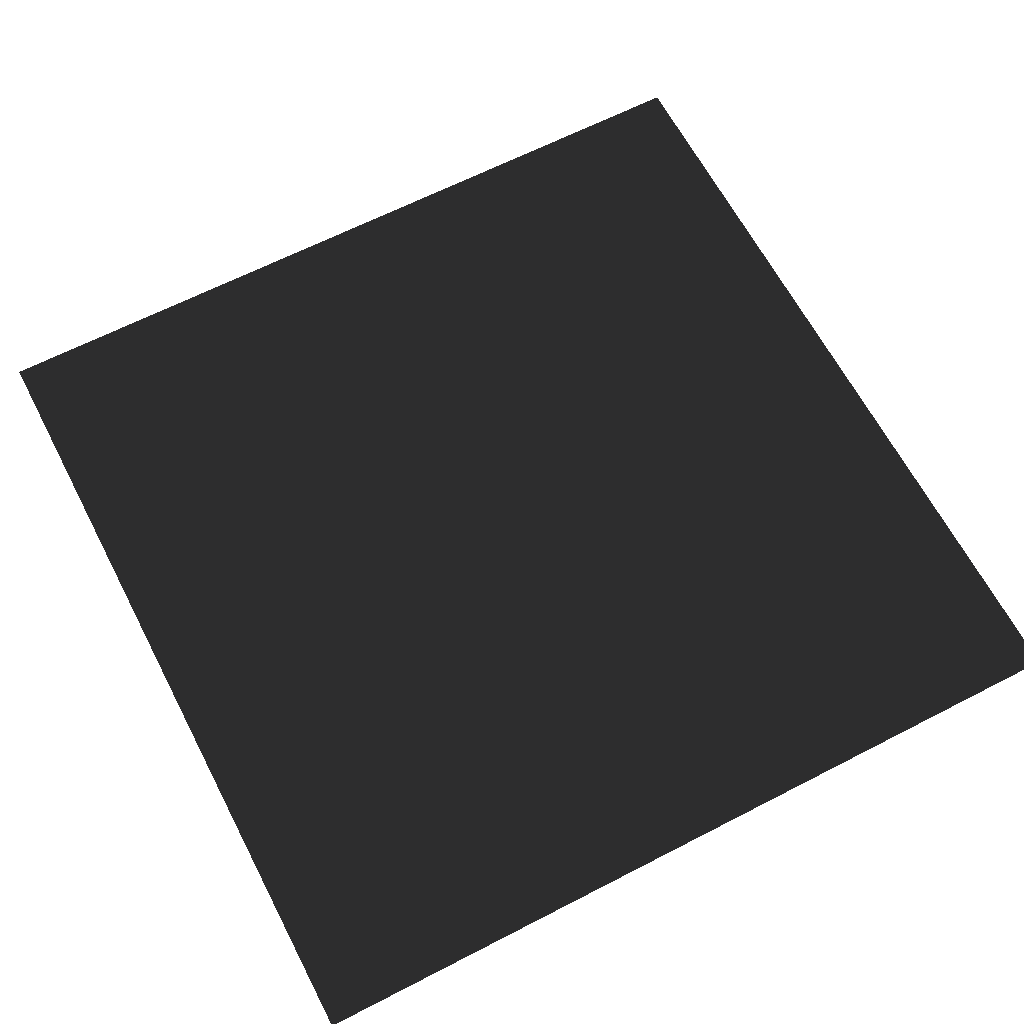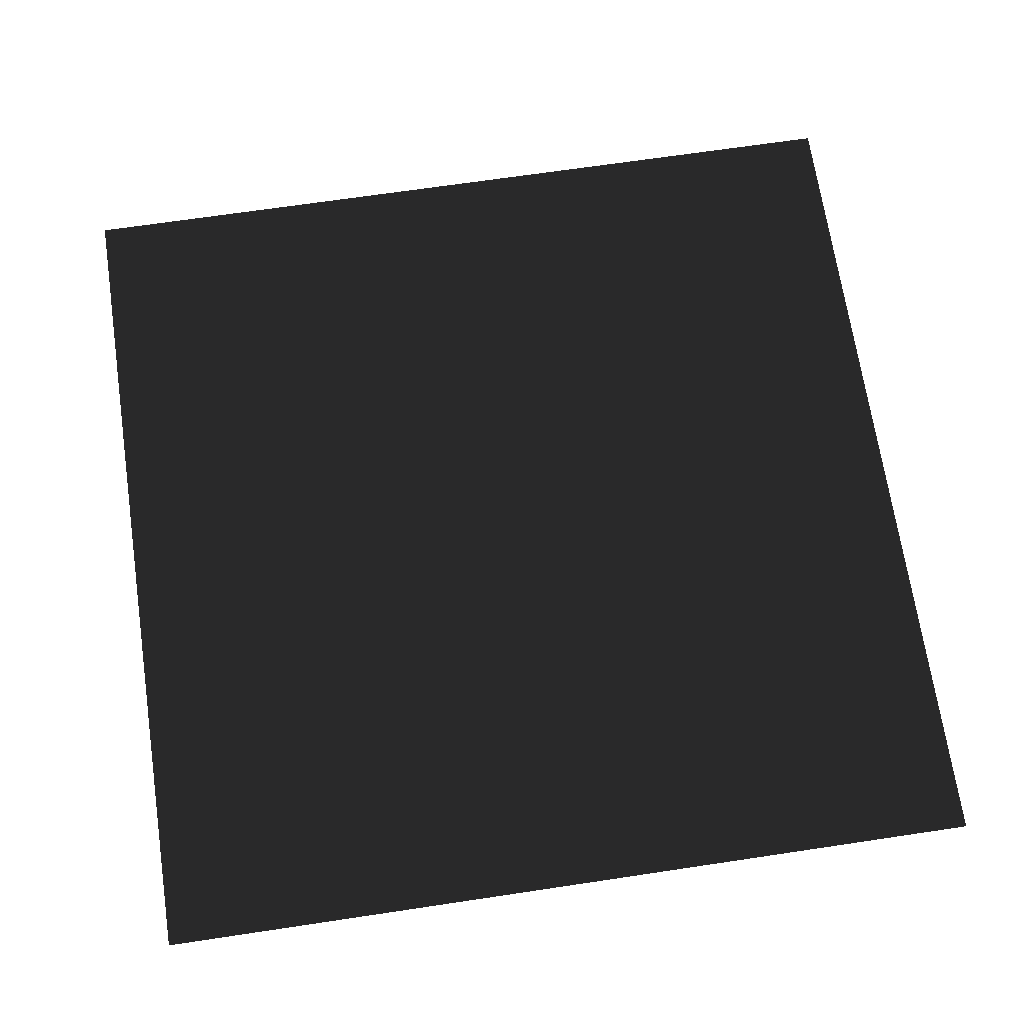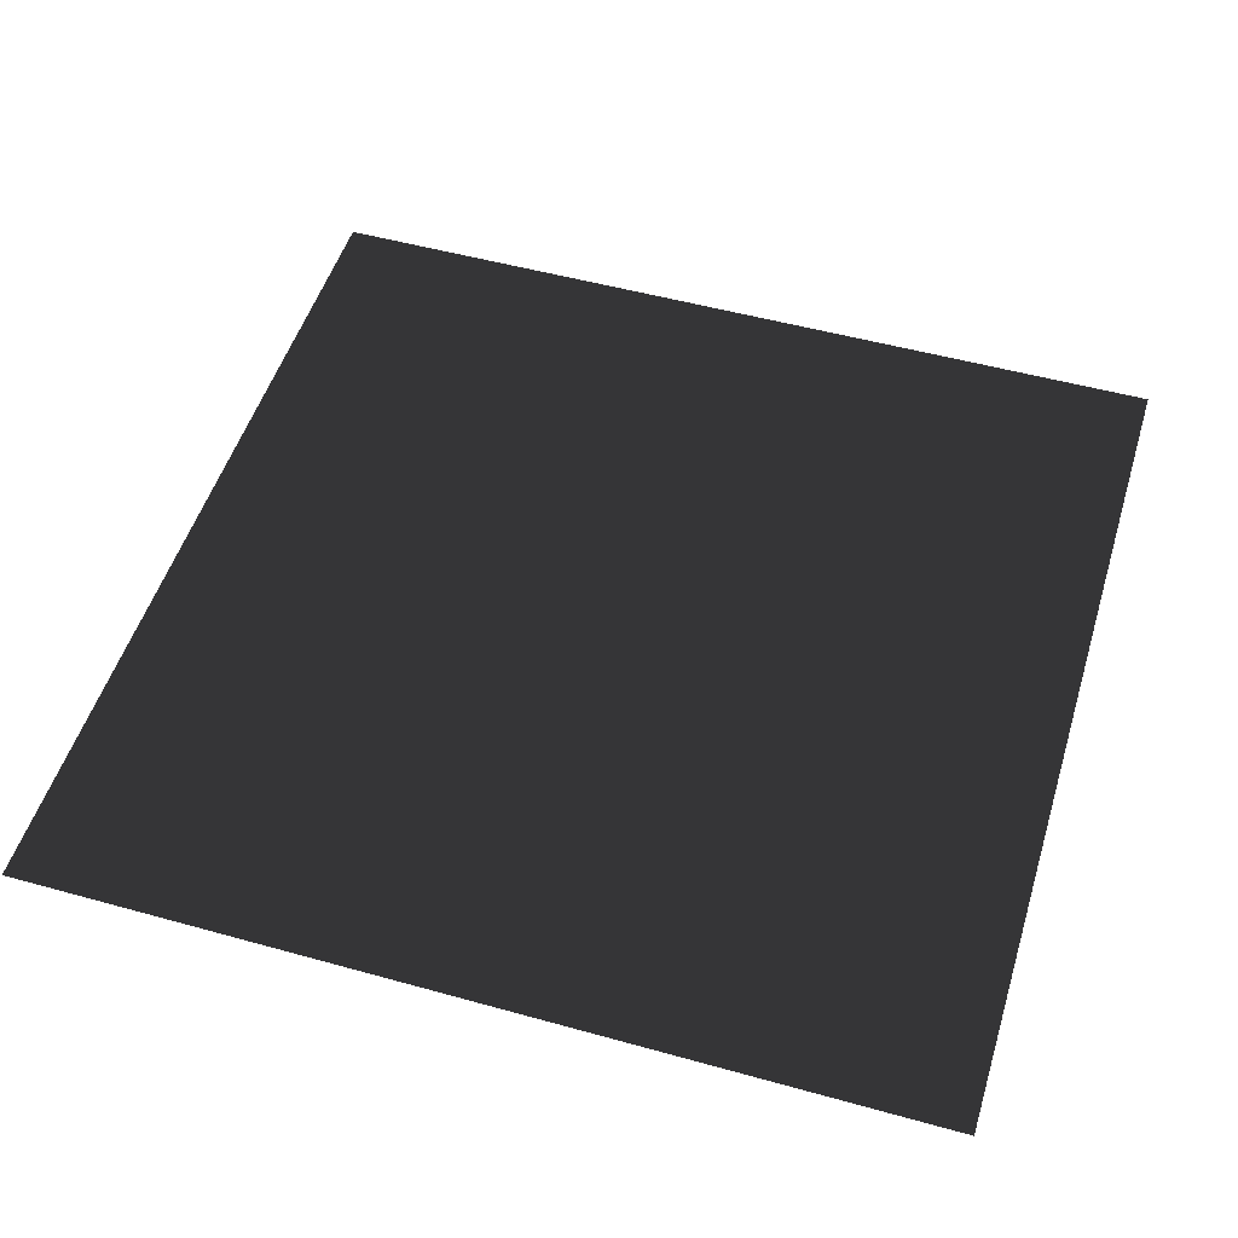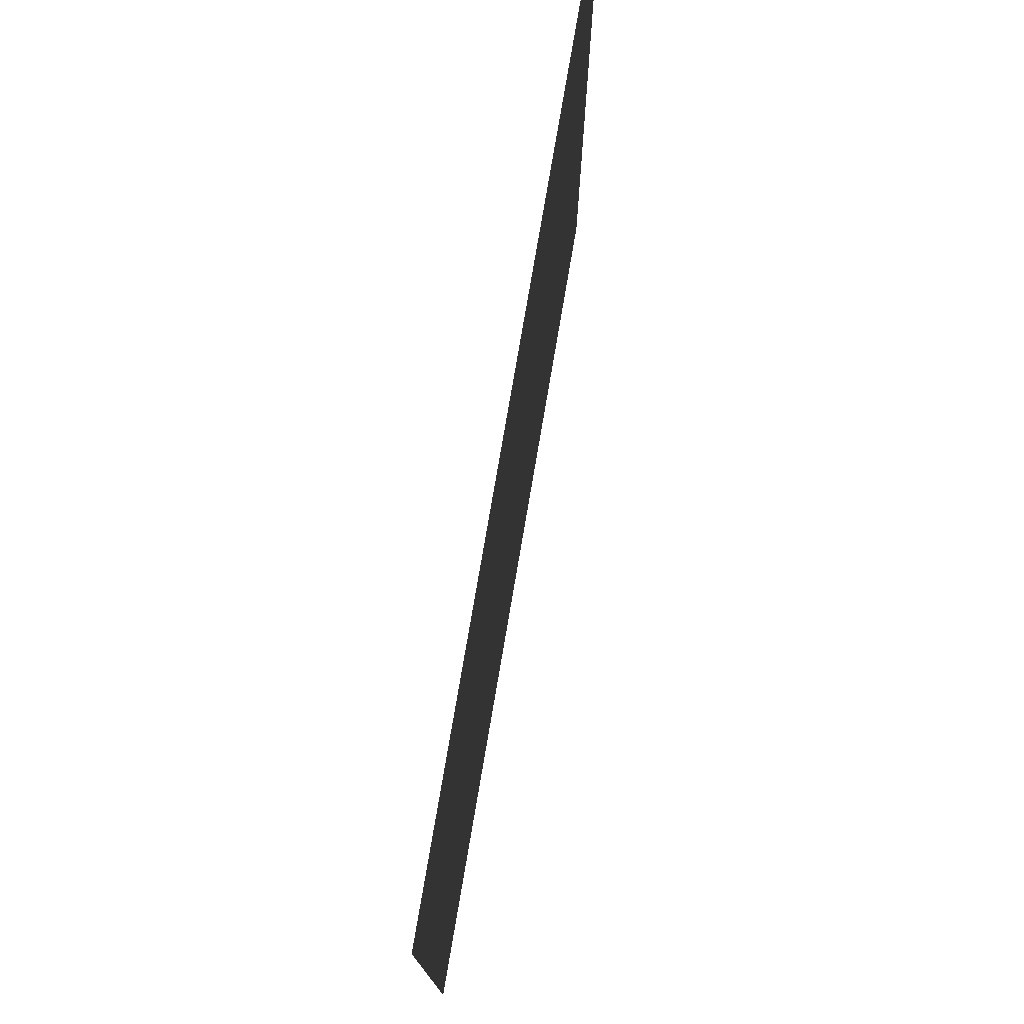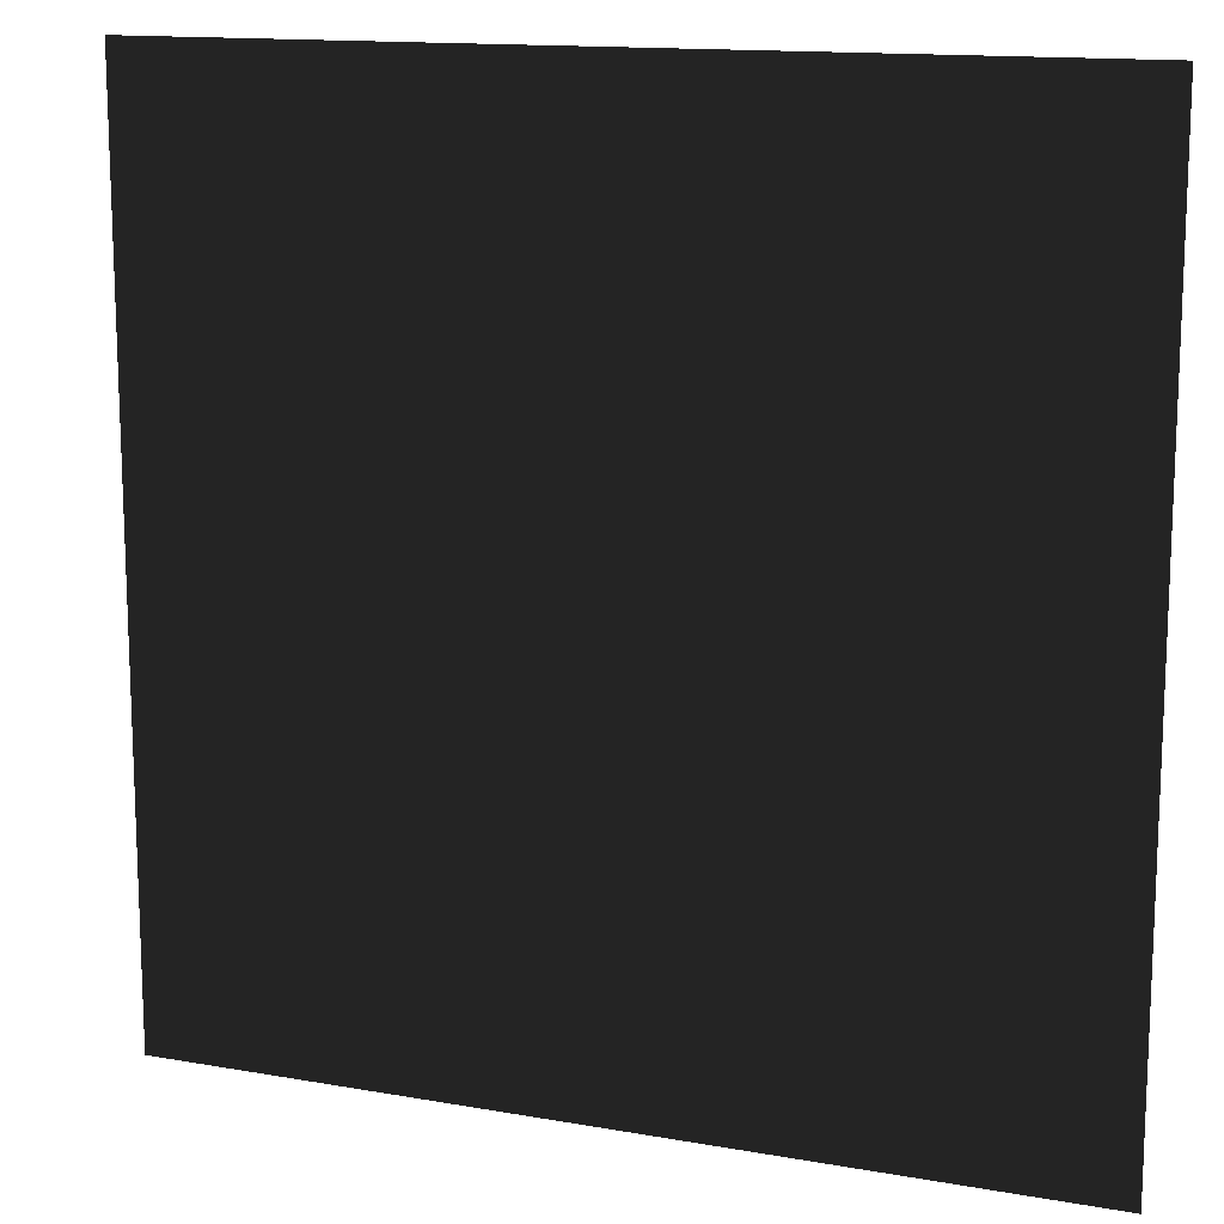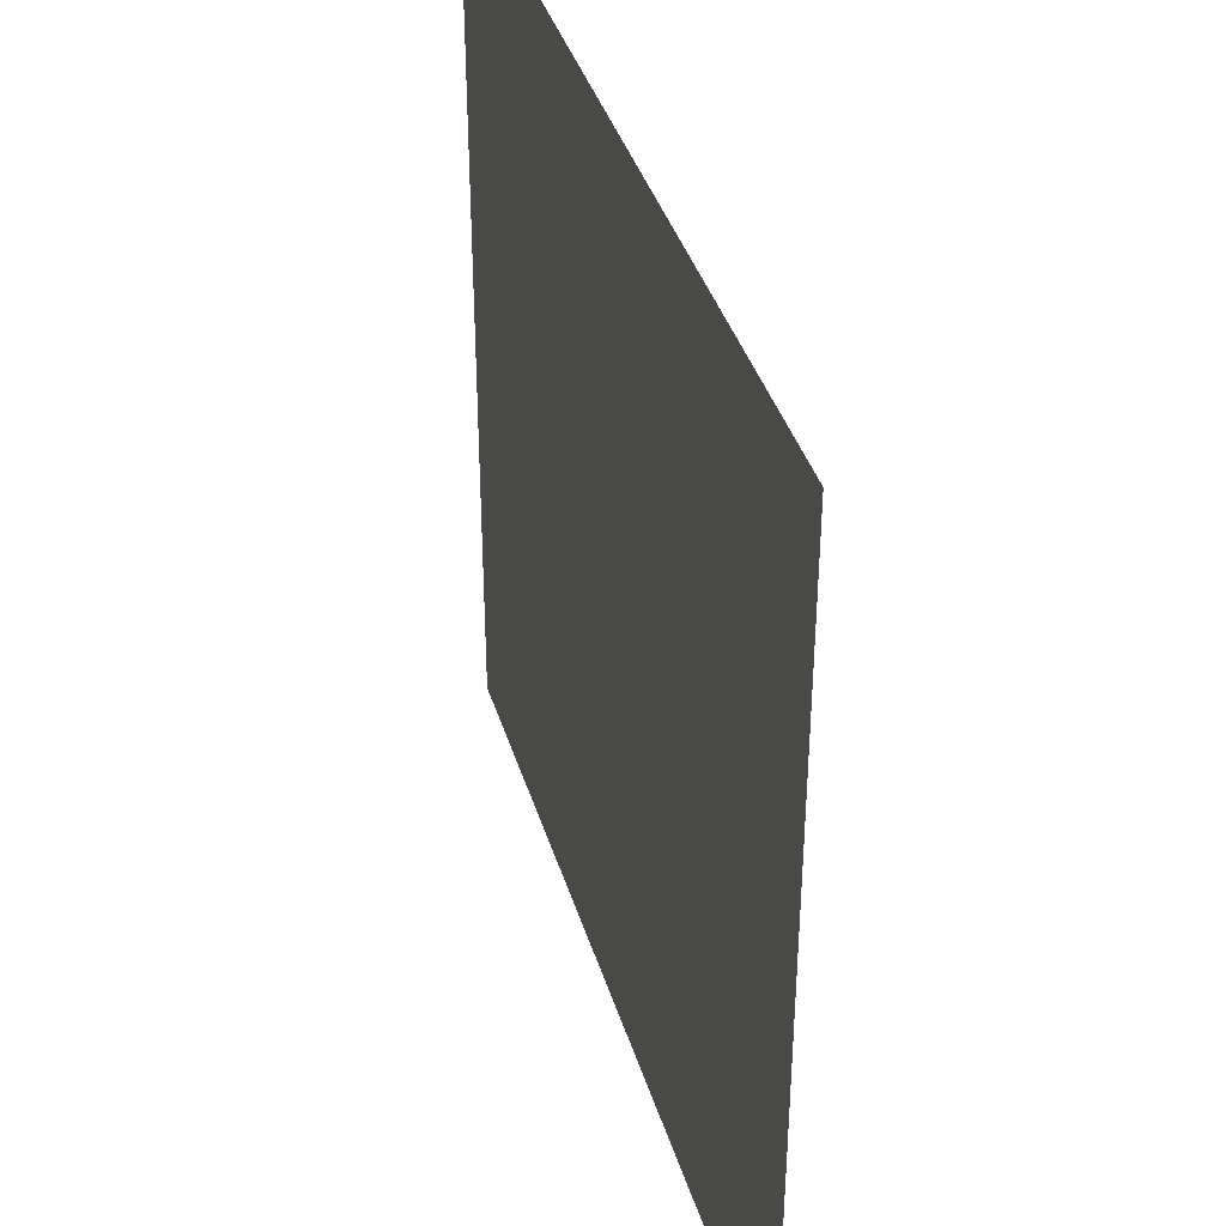
<metadata>
{"format":"obj","ext":"obj","renderer":"f3d","projection":"perspective","resolution":1024,"background":"white","views":[{"elev":64.3,"azim":-27.5,"up":"+Y"},{"elev":69.2,"azim":171.5,"up":"+Y"},{"elev":51.0,"azim":16.9,"up":"+Y"},{"elev":77.3,"azim":99.7,"up":"+Z"},{"elev":13.9,"azim":21.5,"up":"+Z"},{"elev":39.2,"azim":73.6,"up":"+Z"}]}
</metadata>
<code>
o Quad
v -1 0 -1
v -1 0 1
v 1 0 1
v 1 0 -1
f 1 3 2
f 3 1 4

</code>
